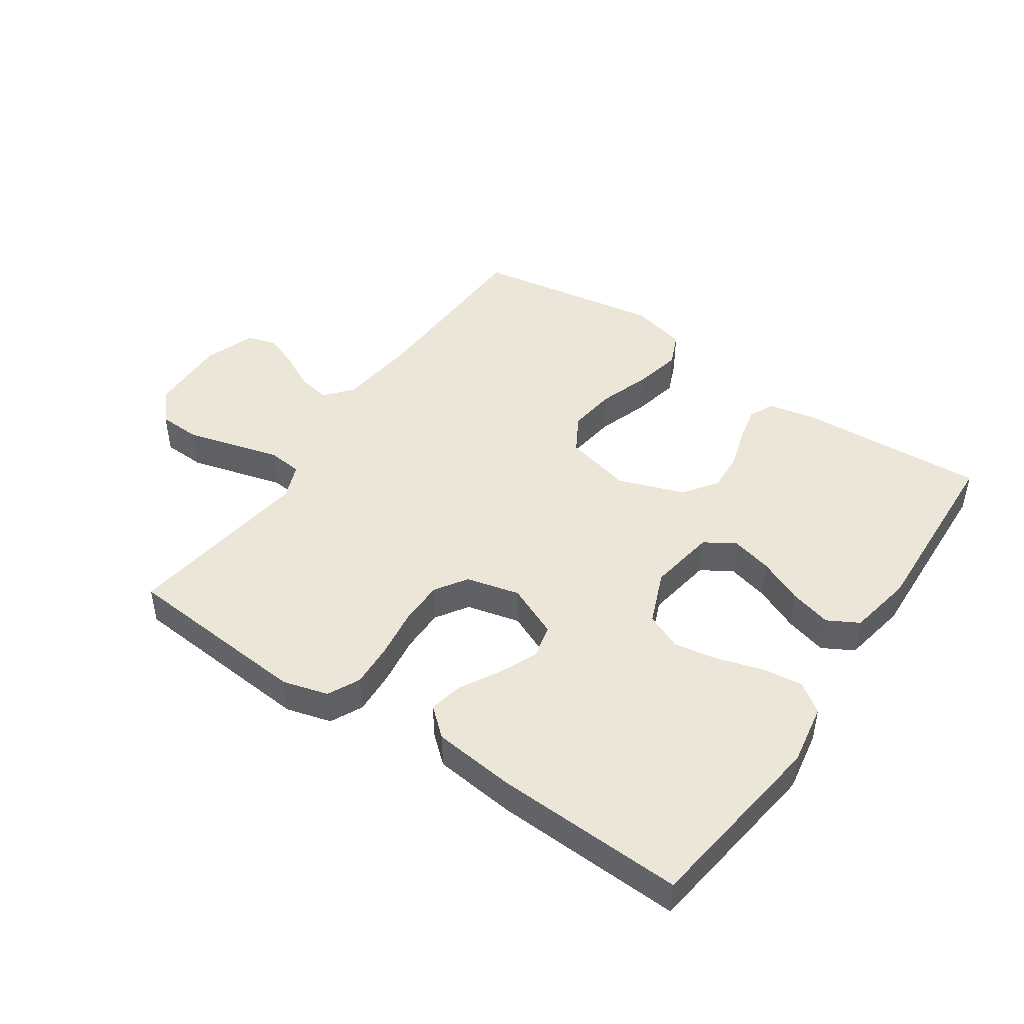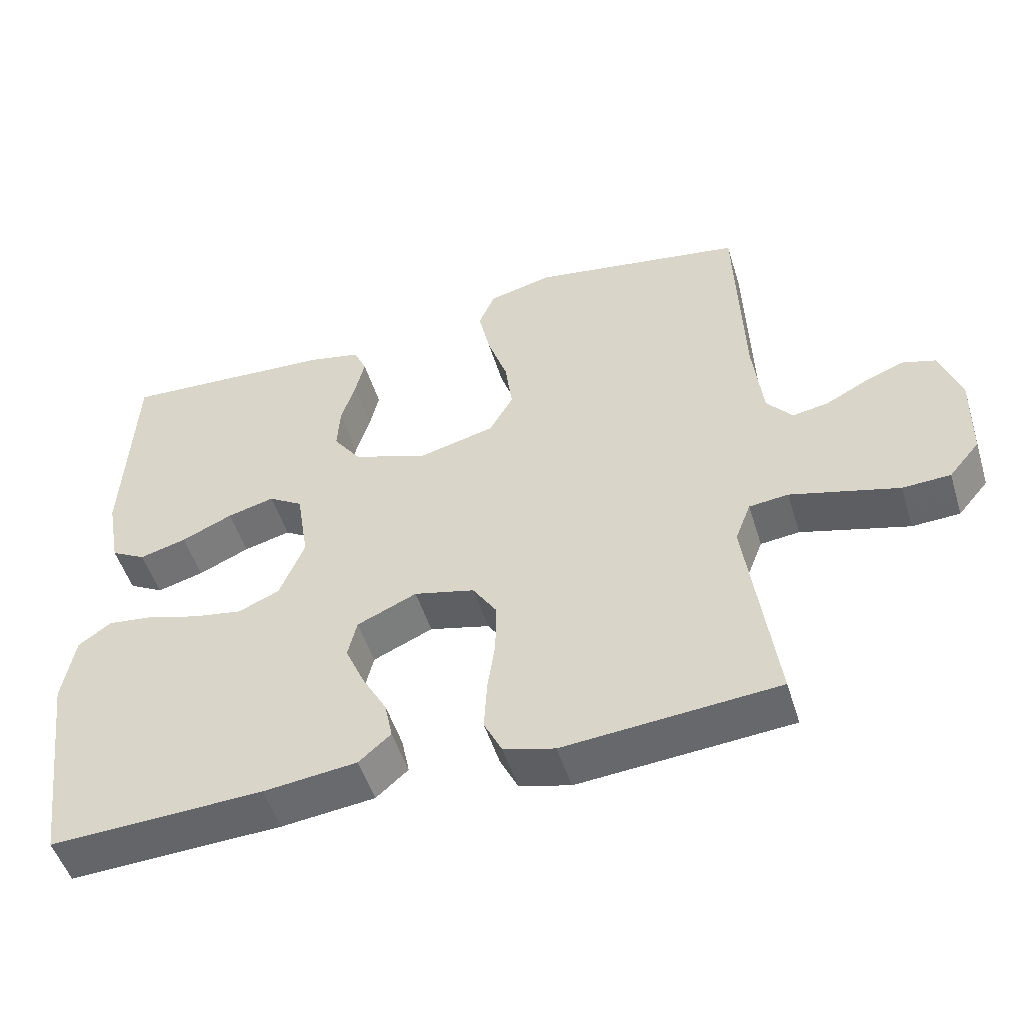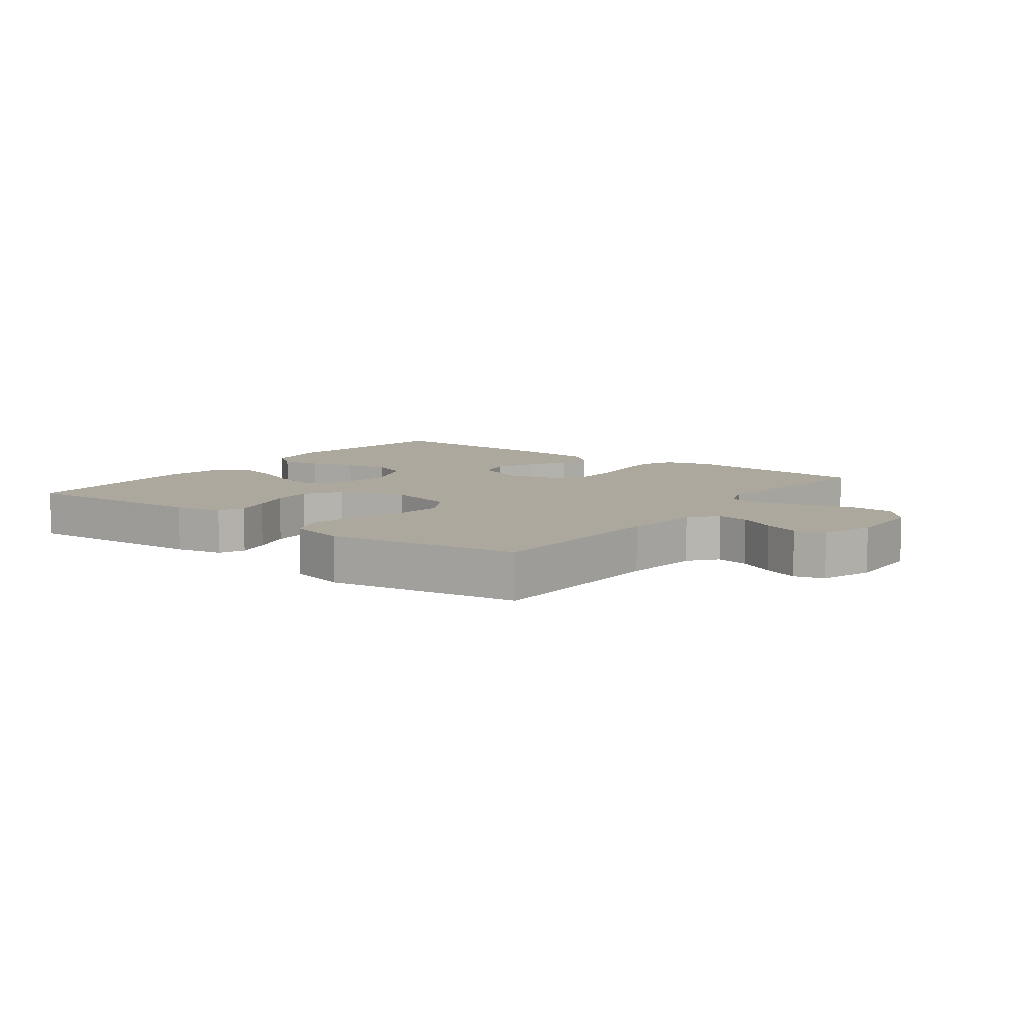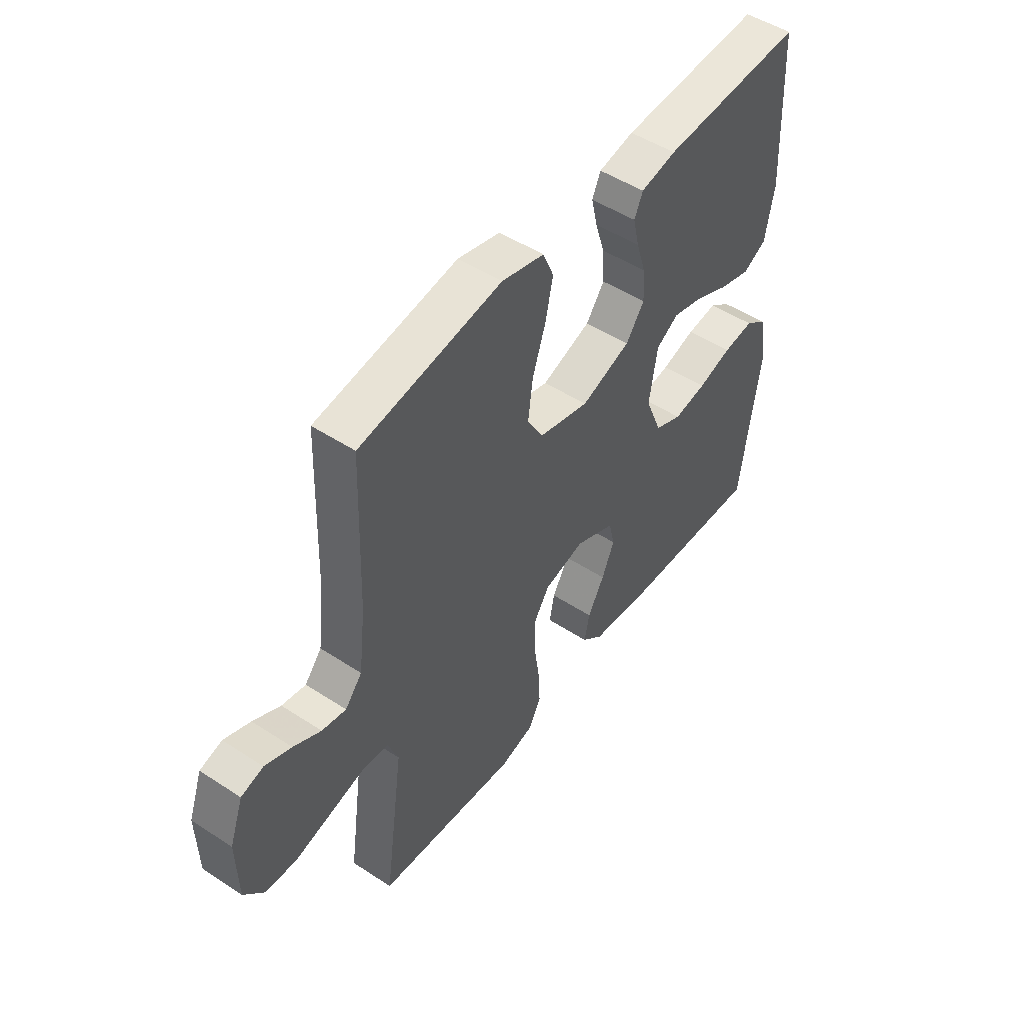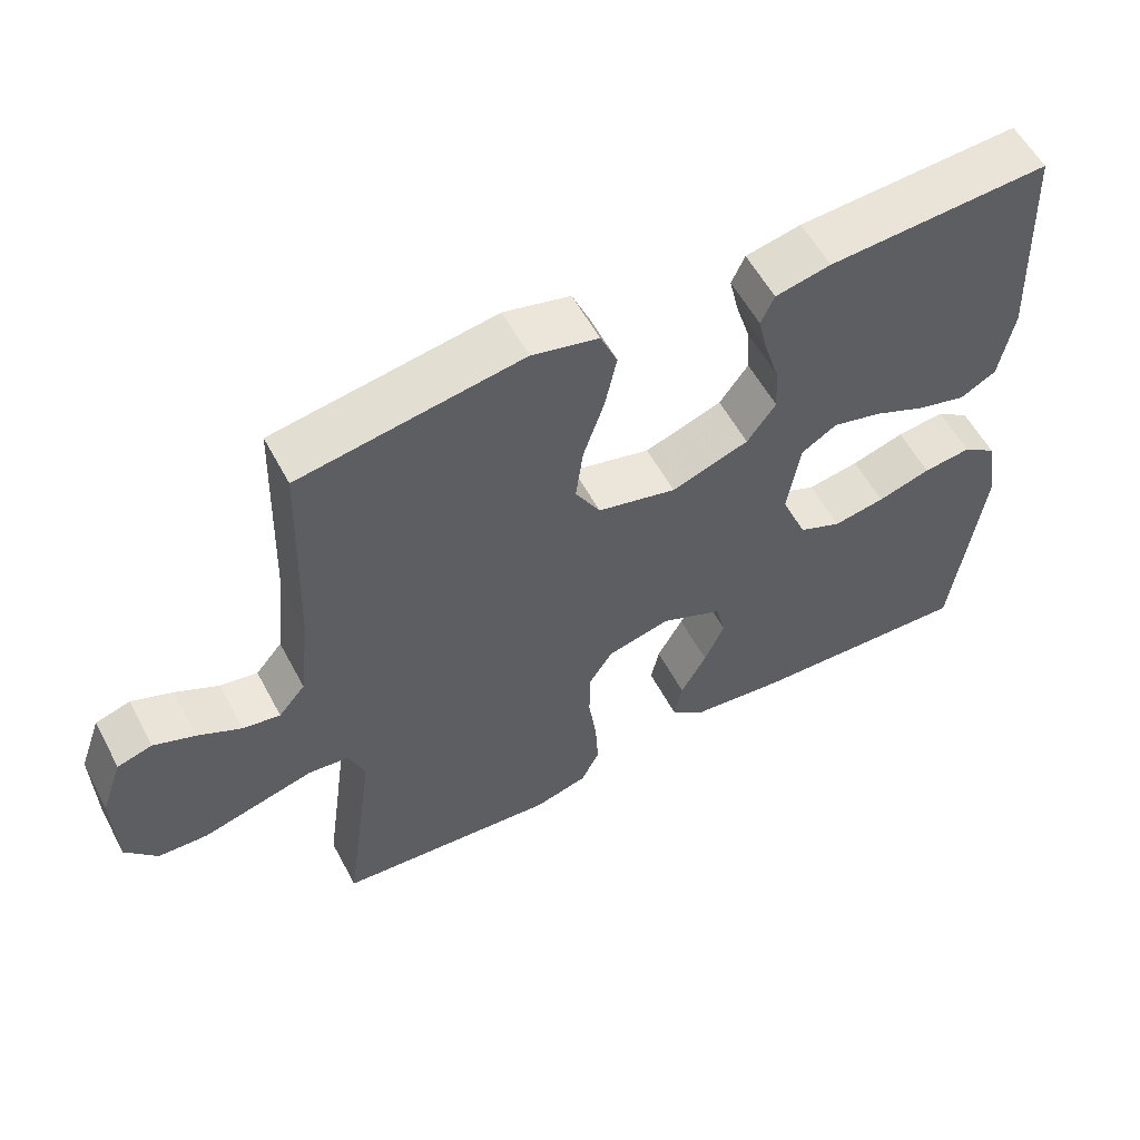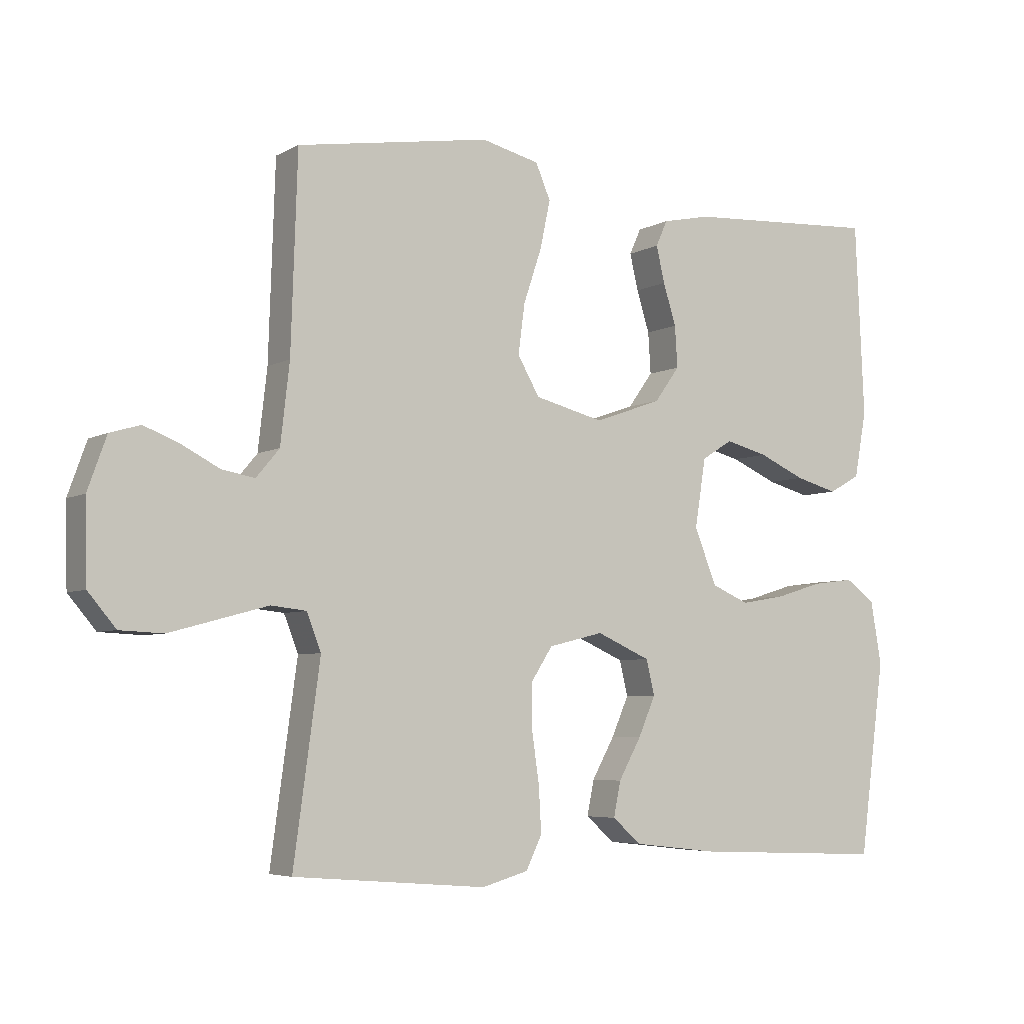
<metadata>
{"format":"obj","ext":"obj","renderer":"f3d","projection":"perspective","resolution":1024,"background":"white","views":[{"elev":46.2,"azim":-145.7,"up":"+Y"},{"elev":-50.7,"azim":17.1,"up":"+Z"},{"elev":8.6,"azim":36.7,"up":"+Y"},{"elev":49.5,"azim":125.9,"up":"+Z"},{"elev":56.9,"azim":152.1,"up":"+Z"},{"elev":-5.3,"azim":148.0,"up":"+Z"}]}
</metadata>
<code>
v -0.5 0.07 0.5
v -0.2 0.07 0.483
v -0.125 0.07 0.467
v -0.107 0.07 0.427
v -0.12 0.07 0.371
v -0.14 0.07 0.307
v -0.144 0.07 0.243
v -0.105 0.07 0.189
v 0 0.07 0.152
v 0.107 0.07 0.179
v 0.141 0.07 0.238
v 0.131 0.07 0.315
v 0.103 0.07 0.398
v 0.087 0.07 0.473
v 0.11 0.07 0.527
v 0.2 0.07 0.549
v 0.5 0.07 0.5
v 0.51 0.07 0.2
v 0.524 0.07 0.077
v 0.56 0.07 0.034
v 0.611 0.07 0.043
v 0.669 0.07 0.073
v 0.725 0.07 0.095
v 0.772 0.07 0.081
v 0.801 0.07 0
v 0.798 0.07 -0.124
v 0.755 0.07 -0.175
v 0.688 0.07 -0.178
v 0.61 0.07 -0.157
v 0.536 0.07 -0.137
v 0.481 0.07 -0.143
v 0.459 0.07 -0.2
v 0.5 0.07 -0.5
v 0.2 0.07 -0.525
v 0.128 0.07 -0.505
v 0.103 0.07 -0.454
v 0.107 0.07 -0.383
v 0.118 0.07 -0.306
v 0.118 0.07 -0.235
v 0.085 0.07 -0.184
v 0 0.07 -0.163
v -0.084 0.07 -0.2
v -0.097 0.07 -0.254
v -0.07 0.07 -0.316
v -0.035 0.07 -0.379
v -0.024 0.07 -0.433
v -0.069 0.07 -0.472
v -0.2 0.07 -0.487
v -0.5 0.07 -0.5
v -0.54 0.07 -0.2
v -0.523 0.07 -0.102
v -0.477 0.07 -0.069
v -0.412 0.07 -0.077
v -0.34 0.07 -0.099
v -0.27 0.07 -0.111
v -0.212 0.07 -0.086
v -0.177 0.07 0
v -0.194 0.07 0.107
v -0.242 0.07 0.137
v -0.308 0.07 0.12
v -0.38 0.07 0.088
v -0.446 0.07 0.07
v -0.495 0.07 0.097
v -0.514 0.07 0.2
v -0.5 0 0.5
v -0.2 0 0.483
v -0.125 0 0.467
v -0.107 0 0.427
v -0.12 0 0.371
v -0.14 0 0.307
v -0.144 0 0.243
v -0.105 0 0.189
v 0 0 0.152
v 0.107 0 0.179
v 0.141 0 0.238
v 0.131 0 0.315
v 0.103 0 0.398
v 0.087 0 0.473
v 0.11 0 0.527
v 0.2 0 0.549
v 0.5 0 0.5
v 0.51 0 0.2
v 0.524 0 0.077
v 0.56 0 0.034
v 0.611 0 0.043
v 0.669 0 0.073
v 0.725 0 0.095
v 0.772 0 0.081
v 0.801 0 0
v 0.798 0 -0.124
v 0.755 0 -0.175
v 0.688 0 -0.178
v 0.61 0 -0.157
v 0.536 0 -0.137
v 0.481 0 -0.143
v 0.459 0 -0.2
v 0.5 0 -0.5
v 0.2 0 -0.525
v 0.128 0 -0.505
v 0.103 0 -0.454
v 0.107 0 -0.383
v 0.118 0 -0.306
v 0.118 0 -0.235
v 0.085 0 -0.184
v 0 0 -0.163
v -0.084 0 -0.2
v -0.097 0 -0.254
v -0.07 0 -0.316
v -0.035 0 -0.379
v -0.024 0 -0.433
v -0.069 0 -0.472
v -0.2 0 -0.487
v -0.5 0 -0.5
v -0.54 0 -0.2
v -0.523 0 -0.102
v -0.477 0 -0.069
v -0.412 0 -0.077
v -0.34 0 -0.099
v -0.27 0 -0.111
v -0.212 0 -0.086
v -0.177 0 0
v -0.194 0 0.107
v -0.242 0 0.137
v -0.308 0 0.12
v -0.38 0 0.088
v -0.446 0 0.07
v -0.495 0 0.097
v -0.514 0 0.2
f 60 61 62 63
f 59 60 63 64
f 51 52 53 54
f 51 54 55
f 50 51 55
f 49 50 55
f 48 49 55 56
f 44 45 46 47
f 43 44 47 48
f 42 43 48 56
f 35 36 37 38
f 35 38 39
f 32 33 34 35
f 31 32 35 39
f 27 28 29 30
f 25 26 27 30
f 25 30 31
f 21 22 23 24
f 21 24 25 31
f 15 16 17 18
f 15 18 19
f 12 13 14 15
f 11 12 15 19
f 10 11 19 20
f 3 4 5 6
f 1 2 3 6
f 59 64 1 6
f 58 59 6 7
f 57 58 7 8
f 41 42 56 57
f 40 41 57 8
f 39 40 8 9
f 20 21 31 39
f 9 10 20 39
f 127 126 125 124
f 128 127 124 123
f 118 117 116 115
f 119 118 115
f 119 115 114
f 119 114 113
f 120 119 113 112
f 111 110 109 108
f 112 111 108 107
f 120 112 107 106
f 102 101 100 99
f 103 102 99
f 99 98 97 96
f 103 99 96 95
f 94 93 92 91
f 94 91 90 89
f 95 94 89
f 88 87 86 85
f 95 89 88 85
f 82 81 80 79
f 83 82 79
f 79 78 77 76
f 83 79 76 75
f 84 83 75 74
f 70 69 68 67
f 70 67 66 65
f 70 65 128 123
f 71 70 123 122
f 72 71 122 121
f 121 120 106 105
f 72 121 105 104
f 73 72 104 103
f 103 95 85 84
f 103 84 74 73
f 1 65 66 2
f 2 66 67 3
f 3 67 68 4
f 4 68 69 5
f 5 69 70 6
f 6 70 71 7
f 7 71 72 8
f 8 72 73 9
f 9 73 74 10
f 10 74 75 11
f 11 75 76 12
f 12 76 77 13
f 13 77 78 14
f 14 78 79 15
f 15 79 80 16
f 16 80 81 17
f 17 81 82 18
f 18 82 83 19
f 19 83 84 20
f 20 84 85 21
f 21 85 86 22
f 22 86 87 23
f 23 87 88 24
f 24 88 89 25
f 25 89 90 26
f 26 90 91 27
f 27 91 92 28
f 28 92 93 29
f 29 93 94 30
f 30 94 95 31
f 31 95 96 32
f 32 96 97 33
f 33 97 98 34
f 34 98 99 35
f 35 99 100 36
f 36 100 101 37
f 37 101 102 38
f 38 102 103 39
f 39 103 104 40
f 40 104 105 41
f 41 105 106 42
f 42 106 107 43
f 43 107 108 44
f 44 108 109 45
f 45 109 110 46
f 46 110 111 47
f 47 111 112 48
f 48 112 113 49
f 49 113 114 50
f 50 114 115 51
f 51 115 116 52
f 52 116 117 53
f 53 117 118 54
f 54 118 119 55
f 55 119 120 56
f 56 120 121 57
f 57 121 122 58
f 58 122 123 59
f 59 123 124 60
f 60 124 125 61
f 61 125 126 62
f 62 126 127 63
f 63 127 128 64
f 64 128 65 1

</code>
